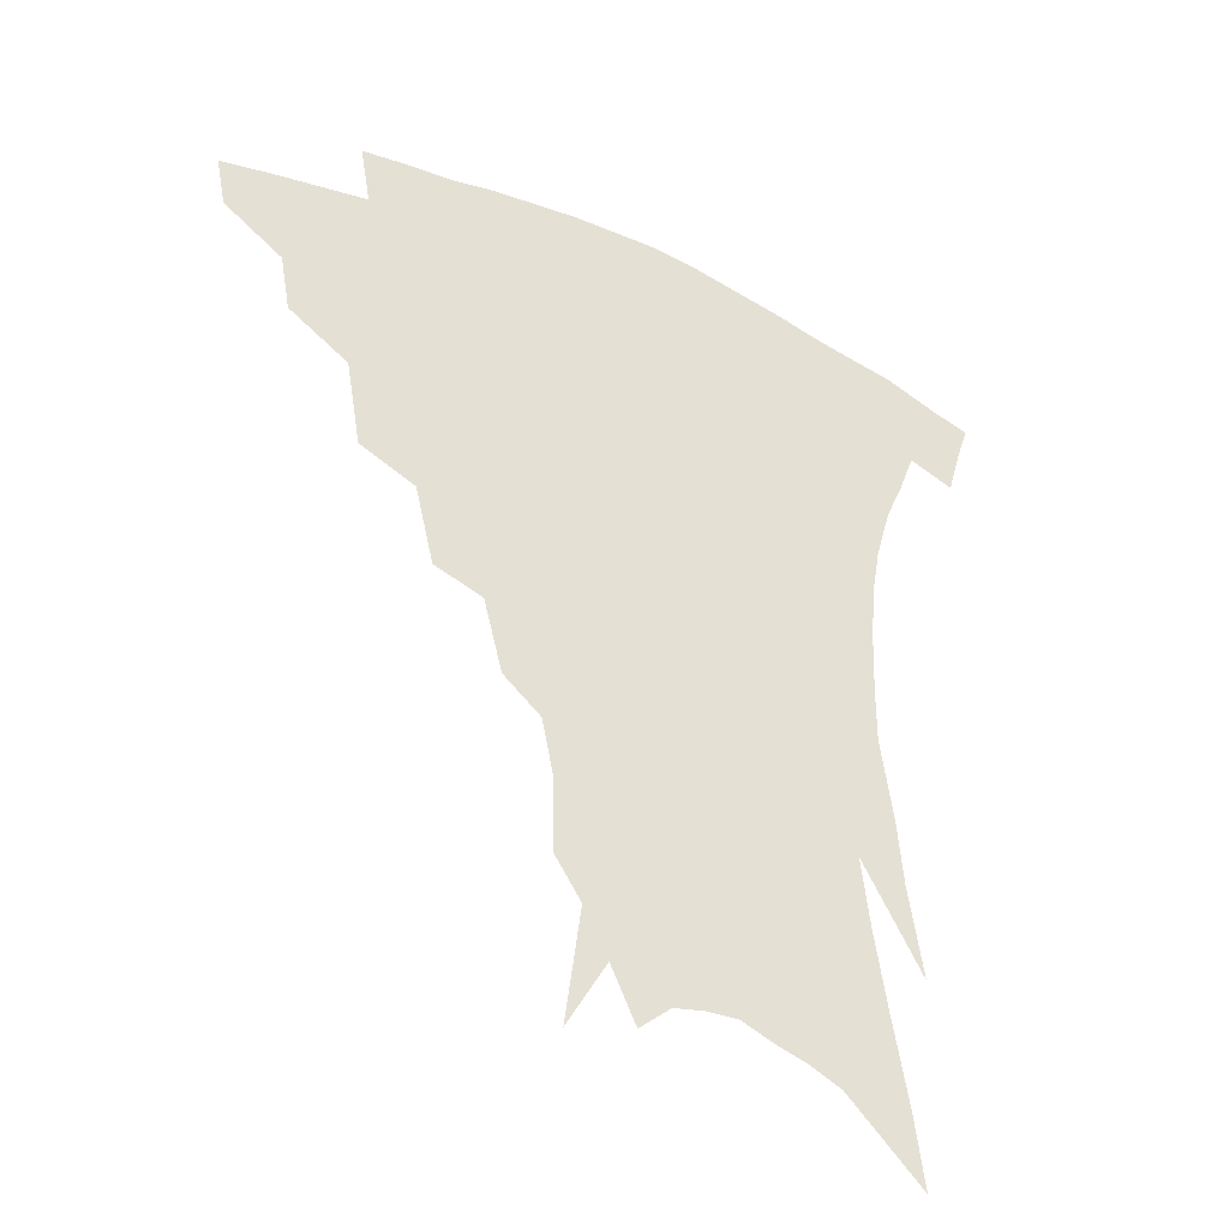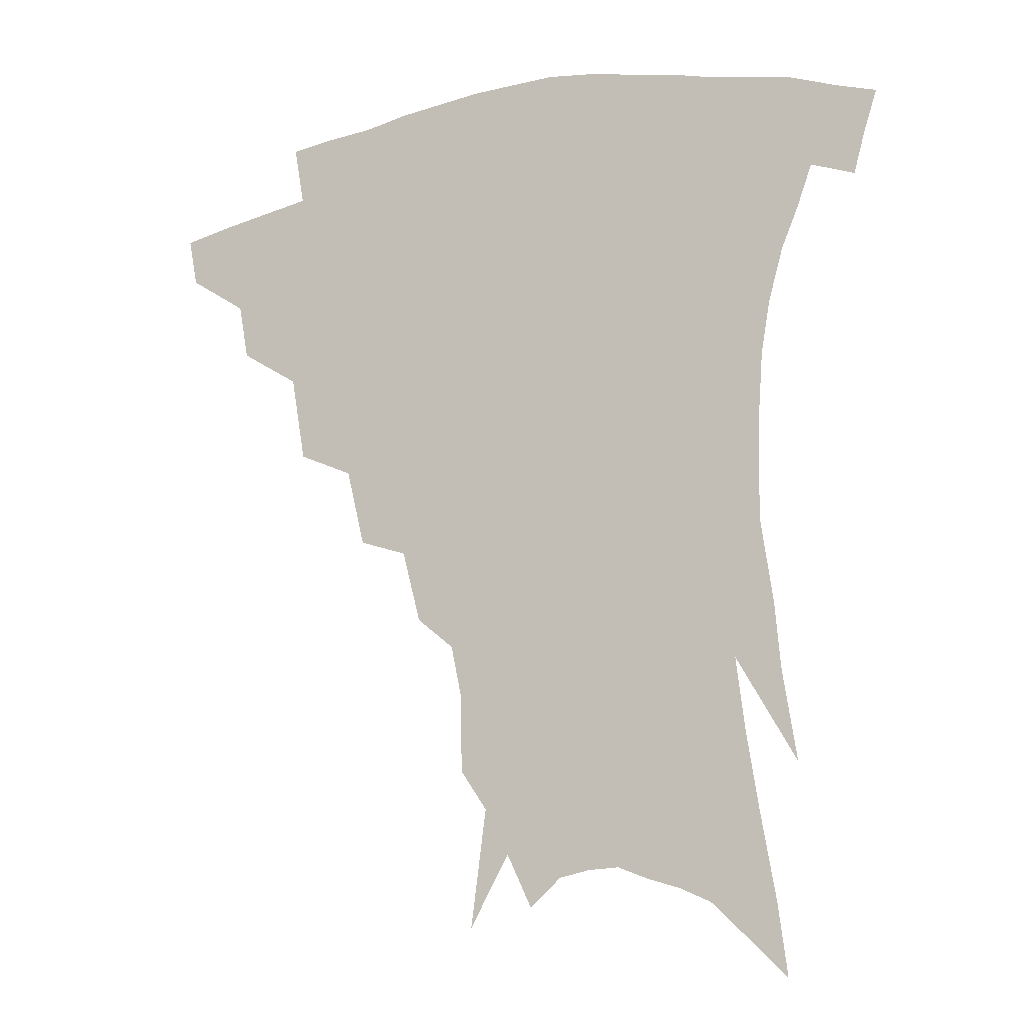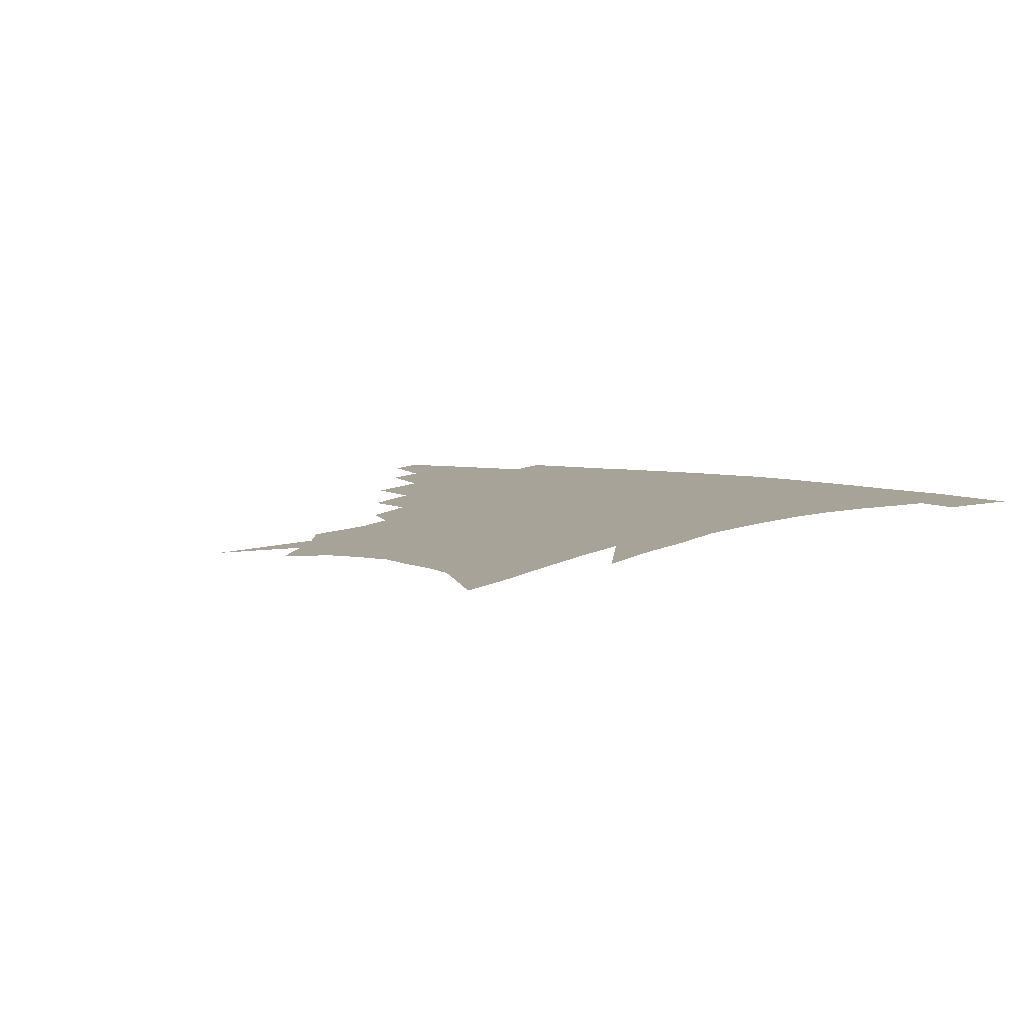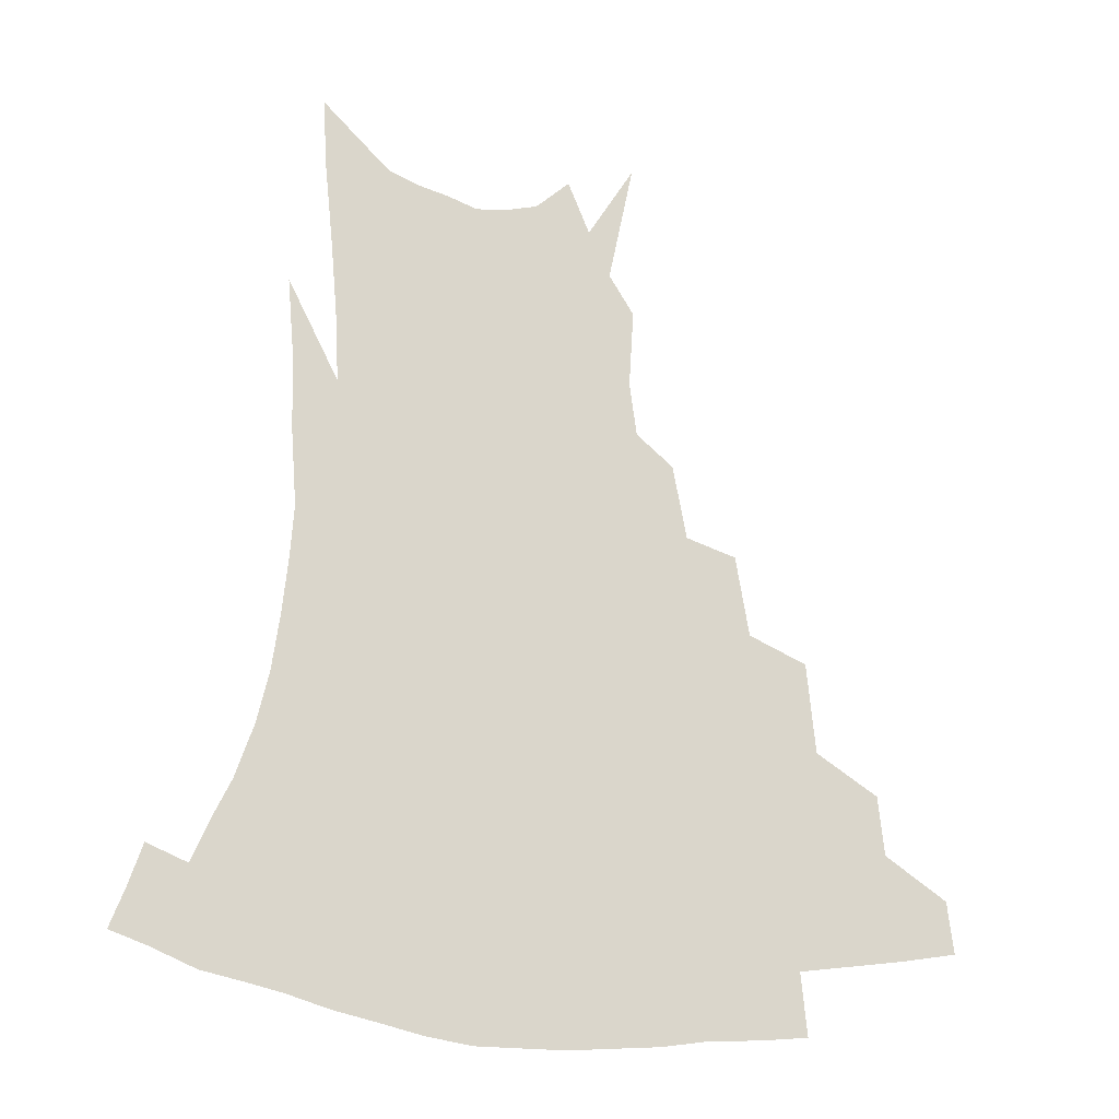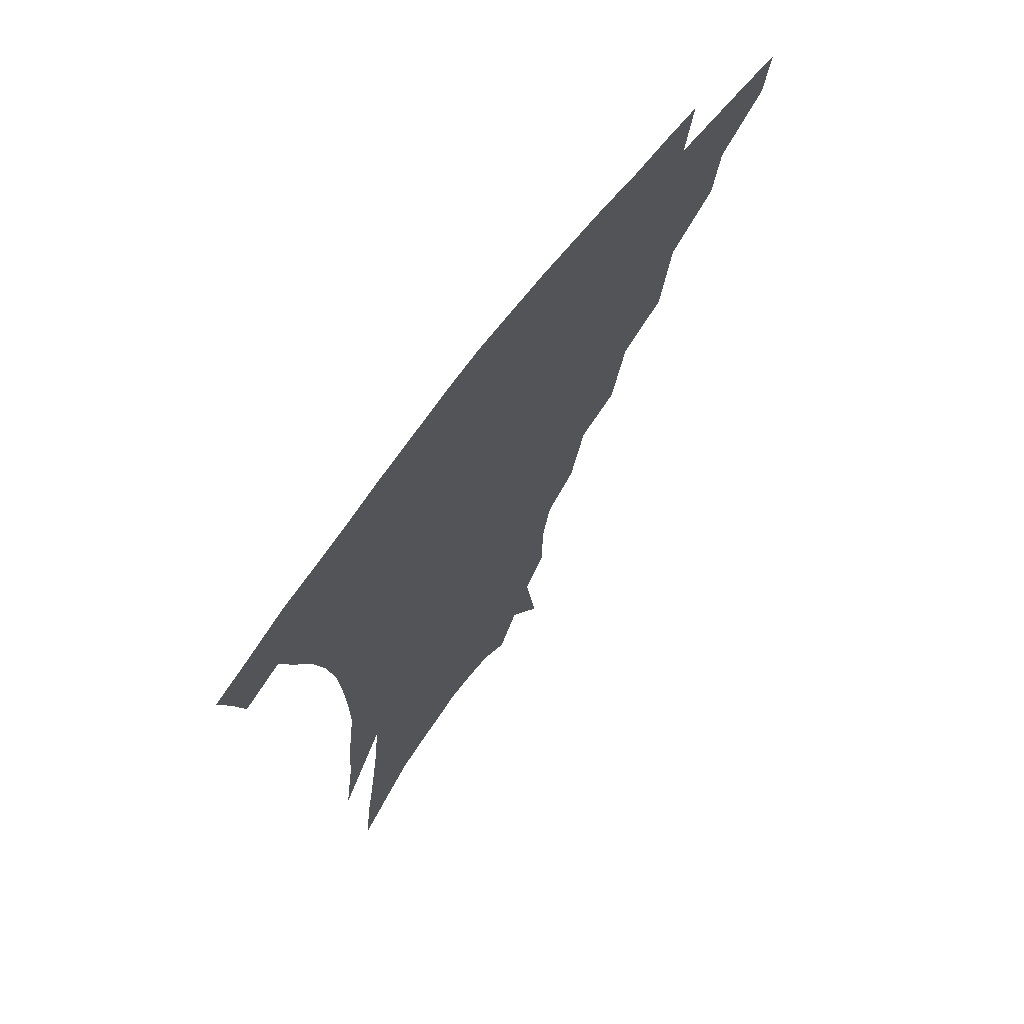
<metadata>
{"format":"obj","ext":"obj","renderer":"f3d","projection":"perspective","resolution":1024,"background":"white","views":[{"elev":-39.4,"azim":-29.0,"up":"+Y"},{"elev":-14.9,"azim":24.3,"up":"+Y"},{"elev":6.8,"azim":34.3,"up":"+Z"},{"elev":74.0,"azim":-175.8,"up":"+Z"},{"elev":69.3,"azim":127.4,"up":"+Y"}]}
</metadata>
<code>
v 459.7 333.7 0
v 456.6 349.4 0
v 481.8 303 0
v 478.6 321.1 0
v 475.6 337 0
v 472.1 352.6 0
v 505.6 263.1 0
v 500.8 290.8 0
v 497.1 309.3 0
v 493.9 325.2 0
v 490.6 340.1 0
v 487.9 355.4 0
v 529.3 230.1 0
v 523.3 255 0
v 517.9 274.7 0
v 514.4 298.2 0
v 511.3 314.1 0
v 508.3 328.5 0
v 505.7 343 0
v 502.9 357.9 0
v 499.6 377.3 0
v 550.8 201.5 0
v 544.8 224.7 0
v 538.5 241.8 0
v 534.6 268.8 0
v 530.7 285.3 0
v 527.6 301.7 0
v 524.9 317.3 0
v 522.4 331.5 0
v 520 345.4 0
v 517.3 360.1 0
v 514.1 379.2 0
v 566.7 150.4 0
v 566.3 174.7 0
v 562.8 191.5 0
v 557.9 214.7 0
v 553.1 236.6 0
v 549.2 258.5 0
v 546.2 277.1 0
v 543.6 292.5 0
v 540.8 305.9 0
v 538.4 319.8 0
v 536.1 333.4 0
v 534.2 347.8 0
v 531.5 363.5 0
v 528.8 380.4 0
v 570.3 100.4 0
v 575.2 137.6 0
v 575.3 163 0
v 573.7 185 0
v 569.9 205.5 0
v 566 222.4 0
v 562.3 245.5 0
v 559.7 265.1 0
v 557.5 281.5 0
v 555.5 295.4 0
v 554.2 310 0
v 552.2 322.8 0
v 550.1 335.9 0
v 548.6 349.6 0
v 545.9 365.1 0
v 543 383.2 0
v 582.9 122.9 0
v 584 146.7 0
v 583.6 175.6 0
v 581.1 193.8 0
v 577.8 212.8 0
v 574.7 232.4 0
v 571.9 251 0
v 570.4 271.8 0
v 568.4 283.4 0
v 567.5 298.7 0
v 566.6 312.3 0
v 565.6 325 0
v 565.5 337.9 0
v 562.4 351.6 0
v 560.4 365.7 0
v 557.1 384.8 0
v 590.9 106 0
v 592.9 134.1 0
v 592.7 157.4 0
v 591.3 179.8 0
v 588.8 201.5 0
v 586.2 219.4 0
v 583.7 240.7 0
v 581.9 256.6 0
v 580.7 274.3 0
v 579.7 286.9 0
v 579.5 301.9 0
v 578.5 313.7 0
v 577.8 325.4 0
v 577.7 338.9 0
v 575.7 352.6 0
v 574.3 366 0
v 570.9 386.3 0
v 600.8 114.9 0
v 601.6 138.6 0
v 600.9 162.4 0
v 599.2 183.1 0
v 597 202.8 0
v 594.8 222 0
v 593 240.6 0
v 591.6 260.4 0
v 590.9 275.1 0
v 590.6 288.7 0
v 590.7 303.3 0
v 590.1 314.4 0
v 590.2 326.8 0
v 590.3 339.6 0
v 588.8 353.5 0
v 587.5 367.8 0
v 585 386.7 0
v 610.4 116.8 0
v 610.2 141.7 0
v 609 163.1 0
v 607.2 186.2 0
v 605.2 206.8 0
v 603.4 225 0
v 602.1 245.4 0
v 601.4 260.5 0
v 601.1 274.4 0
v 601.3 290.2 0
v 601.6 303.5 0
v 602.3 315.8 0
v 602.3 327.5 0
v 602.5 339.8 0
v 601.9 353.7 0
v 601.2 368.2 0
v 598.9 387.1 0
v 620.3 117.3 0
v 618.8 143.5 0
v 617.3 164.4 0
v 615.2 188.2 0
v 613.6 207.2 0
v 612.1 226.4 0
v 611.2 245.4 0
v 611 260.2 0
v 611.2 276.4 0
v 611.7 290.5 0
v 612.6 302.5 0
v 613.7 316.1 0
v 614.7 328 0
v 614.8 340.3 0
v 614.9 353.4 0
v 615.7 366.7 0
v 613.3 385.3 0
v 630.5 113.2 0
v 627.6 141.5 0
v 625.5 164.6 0
v 623.3 189 0
v 621.9 207.9 0
v 620.9 225.9 0
v 620.2 244 0
v 620.5 258.4 0
v 621 274.3 0
v 621.9 288.2 0
v 623.3 301.6 0
v 624.8 314.5 0
v 626.7 327.4 0
v 628.2 339.1 0
v 629.1 351.3 0
v 630.5 363.5 0
v 628.1 382.2 0
v 640.4 110.1 0
v 636.8 138 0
v 634 163.2 0
v 631.8 186.4 0
v 630.5 205.6 0
v 629.8 222.8 0
v 629.6 239.4 0
v 629.7 255.9 0
v 630.4 273.2 0
v 631.7 286.1 0
v 633.7 301.5 0
v 635.9 313.8 0
v 638.1 325.9 0
v 640.2 337.6 0
v 642.4 349.5 0
v 643.3 362.2 0
v 642.3 379.5 0
v 650.4 105.5 0
v 647 130.9 0
v 643.2 158.1 0
v 640.8 181 0
v 639.5 200.5 0
v 638.9 218 0
v 638.8 234.7 0
v 639 251.4 0
v 639.5 270.2 0
v 641.2 285 0
v 643.4 297.9 0
v 646.4 312.2 0
v 649.2 323.9 0
v 652.1 335.8 0
v 655 347.4 0
v 656.1 360.4 0
v 656.6 375.7 0
v 662.1 94.18 0
v 658.5 119.5 0
v 653.8 148.2 0
v 651.4 170.3 0
v 649.4 191.6 0
v 648.6 210.5 0
v 647.9 229 0
v 648 247 0
v 648.7 264.5 0
v 650.3 280.6 0
v 652.9 297.3 0
v 656.3 308.5 0
v 659.9 321.4 0
v 663.3 333 0
v 667 345.1 0
v 668.5 359.2 0
v 670.2 373 0
v 674.2 82.37 0
v 671.3 105 0
v 666.6 132.6 0
v 662.7 157.6 0
v 660.1 180 0
v 658.8 200.8 0
v 657.6 220.5 0
v 657.9 237.1 0
v 658.1 255.8 0
v 659.3 273.8 0
v 661.5 291.1 0
v 665.5 303.2 0
v 670 318 0
v 674.4 330.2 0
v 678.2 342.4 0
v 681.2 356.1 0
v 683.3 370.6 0
v 679.3 146.5 0
v 674.9 175.3 0
v 673.1 196.4 0
v 669.4 222.8 0
v 669.4 240.1 0
v 670.1 258.3 0
v 671.5 277.3 0
v 674.4 294.2 0
v 679.2 311.5 0
v 684.9 325 0
v 689.8 338.7 0
v 694.8 351.6 0
v 699.3 364.5 0
v 704 333.3 0
v 708 347.4 0
v 712.2 360.4 0
f 4 5 1
f 1 5 2
f 5 6 2
f 8 9 3
f 3 9 4
f 9 10 4
f 4 10 5
f 10 11 5
f 5 11 6
f 11 12 6
f 14 15 7
f 7 15 8
f 15 16 8
f 8 16 9
f 16 17 9
f 9 17 10
f 17 18 10
f 10 18 11
f 18 19 11
f 11 19 12
f 19 20 12
f 23 24 13
f 13 24 14
f 24 25 14
f 14 25 15
f 25 26 15
f 15 26 16
f 26 27 16
f 16 27 17
f 27 28 17
f 17 28 18
f 28 29 18
f 18 29 19
f 29 30 19
f 19 30 20
f 30 31 20
f 20 31 21
f 31 32 21
f 35 36 22
f 22 36 23
f 36 37 23
f 23 37 24
f 37 38 24
f 24 38 25
f 38 39 25
f 25 39 26
f 39 40 26
f 26 40 27
f 40 41 27
f 27 41 28
f 41 42 28
f 28 42 29
f 42 43 29
f 29 43 30
f 43 44 30
f 30 44 31
f 44 45 31
f 31 45 32
f 45 46 32
f 48 49 33
f 33 49 34
f 49 50 34
f 34 50 35
f 50 51 35
f 35 51 36
f 51 52 36
f 36 52 37
f 52 53 37
f 37 53 38
f 53 54 38
f 38 54 39
f 54 55 39
f 39 55 40
f 55 56 40
f 40 56 41
f 56 57 41
f 41 57 42
f 57 58 42
f 42 58 43
f 58 59 43
f 43 59 44
f 59 60 44
f 44 60 45
f 60 61 45
f 45 61 46
f 61 62 46
f 47 63 48
f 63 64 48
f 48 64 49
f 64 65 49
f 49 65 50
f 65 66 50
f 50 66 51
f 66 67 51
f 51 67 52
f 67 68 52
f 52 68 53
f 68 69 53
f 53 69 54
f 69 70 54
f 54 70 55
f 70 71 55
f 55 71 56
f 71 72 56
f 56 72 57
f 72 73 57
f 57 73 58
f 73 74 58
f 58 74 59
f 74 75 59
f 59 75 60
f 75 76 60
f 60 76 61
f 76 77 61
f 61 77 62
f 77 78 62
f 79 80 63
f 63 80 64
f 80 81 64
f 64 81 65
f 81 82 65
f 65 82 66
f 82 83 66
f 66 83 67
f 83 84 67
f 67 84 68
f 84 85 68
f 68 85 69
f 85 86 69
f 69 86 70
f 86 87 70
f 70 87 71
f 87 88 71
f 71 88 72
f 88 89 72
f 72 89 73
f 89 90 73
f 73 90 74
f 90 91 74
f 74 91 75
f 91 92 75
f 75 92 76
f 92 93 76
f 76 93 77
f 93 94 77
f 77 94 78
f 94 95 78
f 79 96 80
f 96 97 80
f 80 97 81
f 97 98 81
f 81 98 82
f 98 99 82
f 82 99 83
f 99 100 83
f 83 100 84
f 100 101 84
f 84 101 85
f 101 102 85
f 85 102 86
f 102 103 86
f 86 103 87
f 103 104 87
f 87 104 88
f 104 105 88
f 88 105 89
f 105 106 89
f 89 106 90
f 106 107 90
f 90 107 91
f 107 108 91
f 91 108 92
f 108 109 92
f 92 109 93
f 109 110 93
f 93 110 94
f 110 111 94
f 94 111 95
f 111 112 95
f 96 113 97
f 113 114 97
f 97 114 98
f 114 115 98
f 98 115 99
f 115 116 99
f 99 116 100
f 116 117 100
f 100 117 101
f 117 118 101
f 101 118 102
f 118 119 102
f 102 119 103
f 119 120 103
f 103 120 104
f 120 121 104
f 104 121 105
f 121 122 105
f 105 122 106
f 122 123 106
f 106 123 107
f 123 124 107
f 107 124 108
f 124 125 108
f 108 125 109
f 125 126 109
f 109 126 110
f 126 127 110
f 110 127 111
f 127 128 111
f 111 128 112
f 128 129 112
f 113 130 114
f 130 131 114
f 114 131 115
f 131 132 115
f 115 132 116
f 132 133 116
f 116 133 117
f 133 134 117
f 117 134 118
f 134 135 118
f 118 135 119
f 135 136 119
f 119 136 120
f 136 137 120
f 120 137 121
f 137 138 121
f 121 138 122
f 138 139 122
f 122 139 123
f 139 140 123
f 123 140 124
f 140 141 124
f 124 141 125
f 141 142 125
f 125 142 126
f 142 143 126
f 126 143 127
f 143 144 127
f 127 144 128
f 144 145 128
f 128 145 129
f 145 146 129
f 130 147 131
f 147 148 131
f 131 148 132
f 148 149 132
f 132 149 133
f 149 150 133
f 133 150 134
f 150 151 134
f 134 151 135
f 151 152 135
f 135 152 136
f 152 153 136
f 136 153 137
f 153 154 137
f 137 154 138
f 154 155 138
f 138 155 139
f 155 156 139
f 139 156 140
f 156 157 140
f 140 157 141
f 157 158 141
f 141 158 142
f 158 159 142
f 142 159 143
f 159 160 143
f 143 160 144
f 160 161 144
f 144 161 145
f 161 162 145
f 145 162 146
f 162 163 146
f 147 164 148
f 164 165 148
f 148 165 149
f 165 166 149
f 149 166 150
f 166 167 150
f 150 167 151
f 167 168 151
f 151 168 152
f 168 169 152
f 152 169 153
f 169 170 153
f 153 170 154
f 170 171 154
f 154 171 155
f 171 172 155
f 155 172 156
f 172 173 156
f 156 173 157
f 173 174 157
f 157 174 158
f 174 175 158
f 158 175 159
f 175 176 159
f 159 176 160
f 176 177 160
f 160 177 161
f 177 178 161
f 161 178 162
f 178 179 162
f 162 179 163
f 179 180 163
f 164 181 165
f 181 182 165
f 165 182 166
f 182 183 166
f 166 183 167
f 183 184 167
f 167 184 168
f 184 185 168
f 168 185 169
f 185 186 169
f 169 186 170
f 186 187 170
f 170 187 171
f 187 188 171
f 171 188 172
f 188 189 172
f 172 189 173
f 189 190 173
f 173 190 174
f 190 191 174
f 174 191 175
f 191 192 175
f 175 192 176
f 192 193 176
f 176 193 177
f 193 194 177
f 177 194 178
f 194 195 178
f 178 195 179
f 195 196 179
f 179 196 180
f 196 197 180
f 181 198 182
f 198 199 182
f 182 199 183
f 199 200 183
f 183 200 184
f 200 201 184
f 184 201 185
f 201 202 185
f 185 202 186
f 202 203 186
f 186 203 187
f 203 204 187
f 187 204 188
f 204 205 188
f 188 205 189
f 205 206 189
f 189 206 190
f 206 207 190
f 190 207 191
f 207 208 191
f 191 208 192
f 208 209 192
f 192 209 193
f 209 210 193
f 193 210 194
f 210 211 194
f 194 211 195
f 211 212 195
f 195 212 196
f 212 213 196
f 196 213 197
f 213 214 197
f 198 215 199
f 215 216 199
f 199 216 200
f 216 217 200
f 200 217 201
f 217 218 201
f 201 218 202
f 218 219 202
f 202 219 203
f 219 220 203
f 203 220 204
f 220 221 204
f 204 221 205
f 221 222 205
f 205 222 206
f 222 223 206
f 206 223 207
f 223 224 207
f 207 224 208
f 224 225 208
f 208 225 209
f 225 226 209
f 209 226 210
f 226 227 210
f 210 227 211
f 227 228 211
f 211 228 212
f 228 229 212
f 212 229 213
f 229 230 213
f 213 230 214
f 230 231 214
f 219 232 220
f 232 233 220
f 220 233 221
f 233 234 221
f 221 234 222
f 234 235 222
f 222 235 223
f 235 236 223
f 223 236 224
f 236 237 224
f 224 237 225
f 237 238 225
f 225 238 226
f 238 239 226
f 226 239 227
f 239 240 227
f 227 240 228
f 240 241 228
f 228 241 229
f 241 242 229
f 229 242 230
f 242 243 230
f 230 243 231
f 243 244 231
f 242 245 243
f 245 246 243
f 243 246 244
f 246 247 244

</code>
